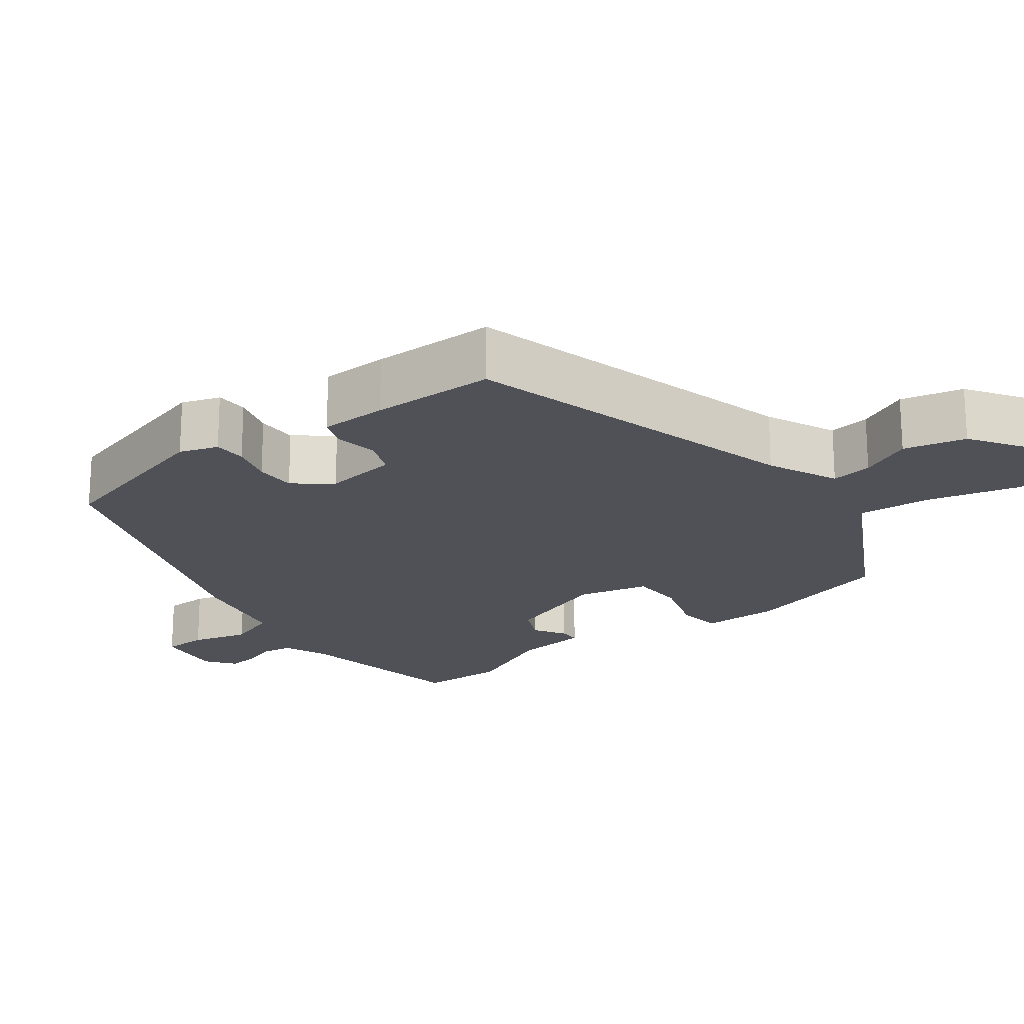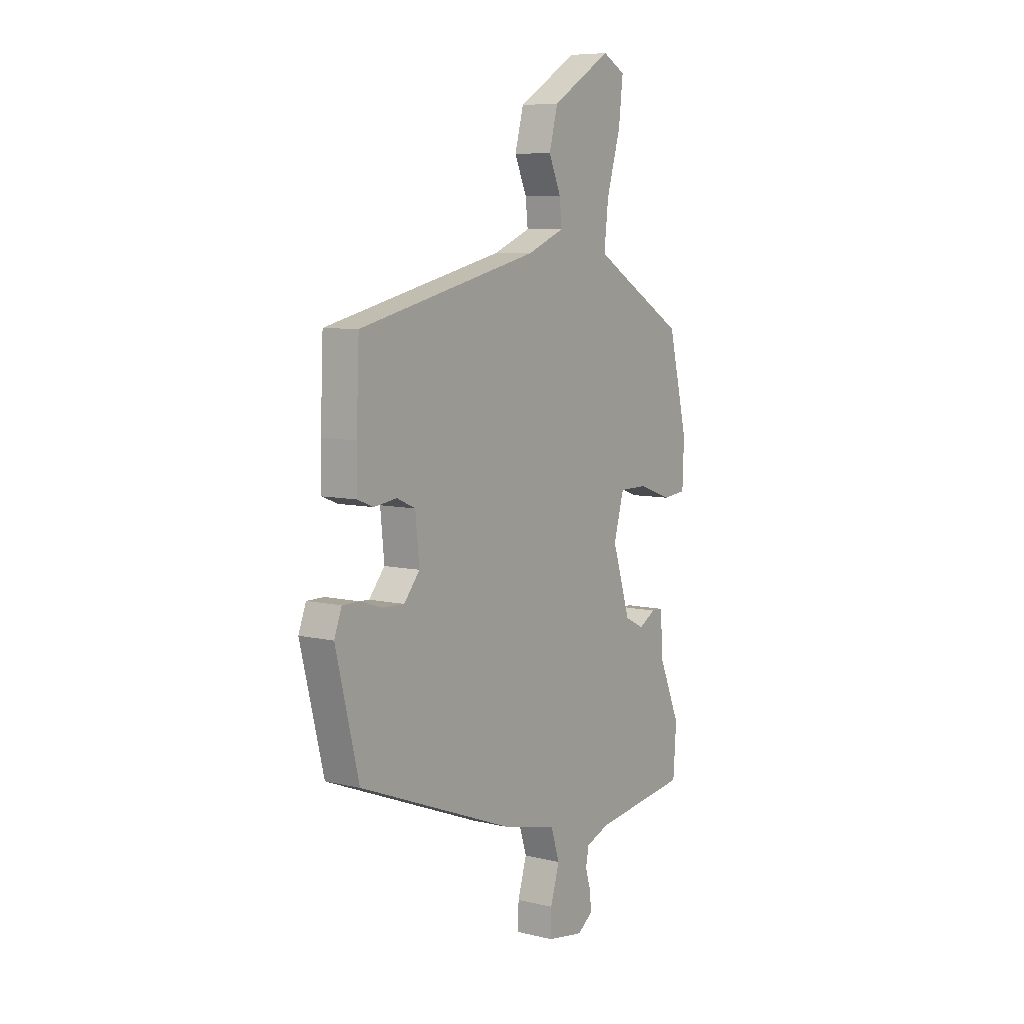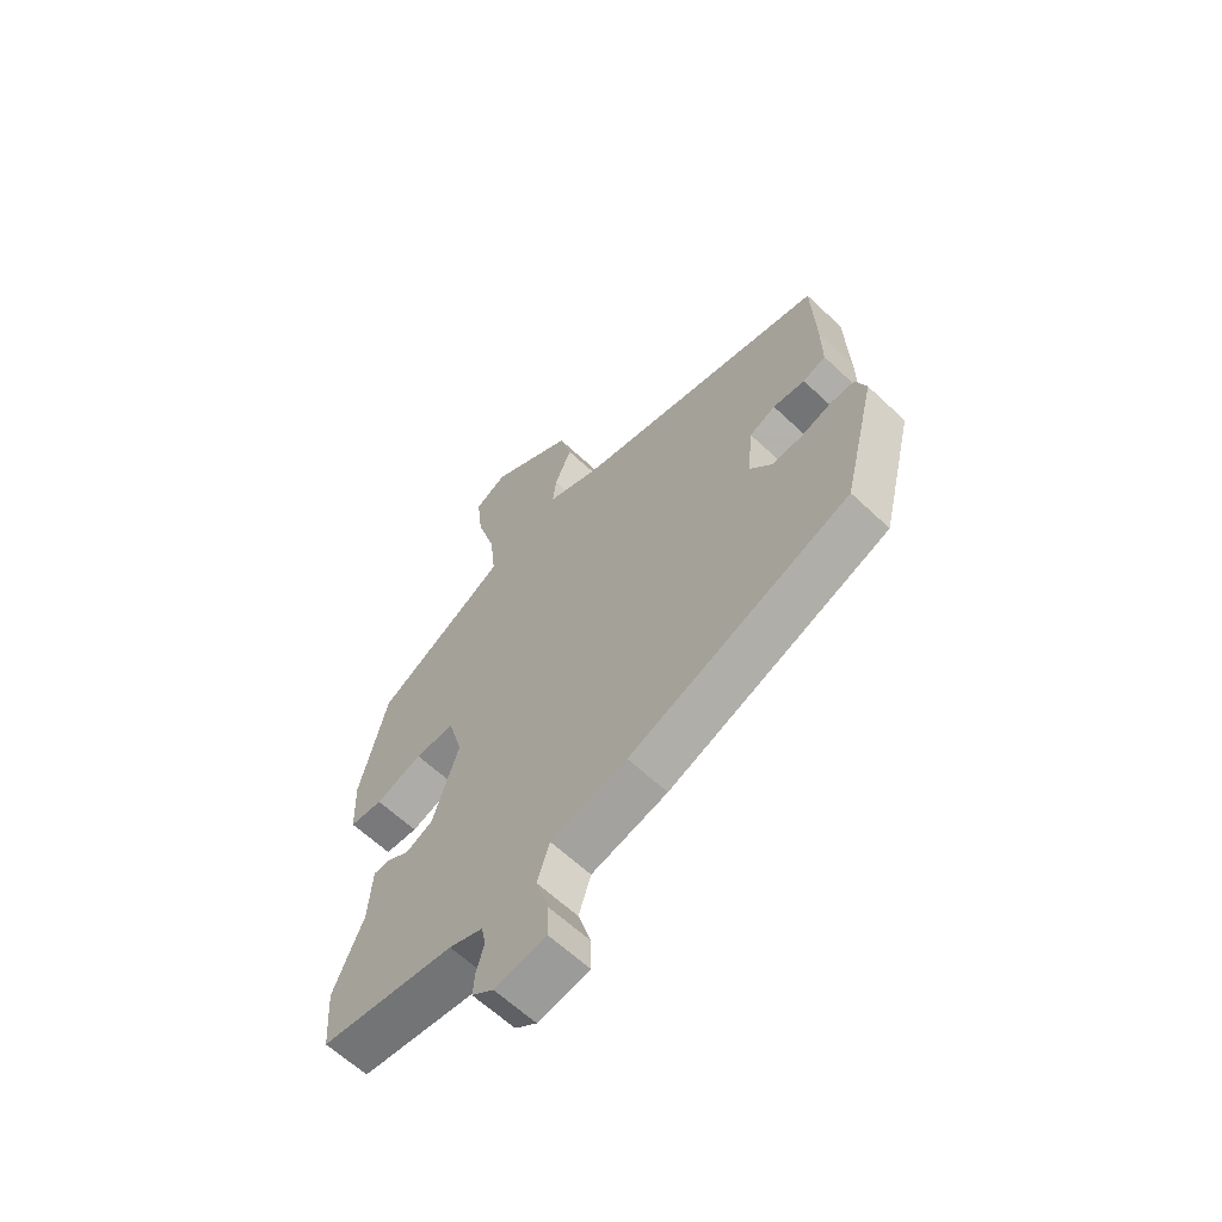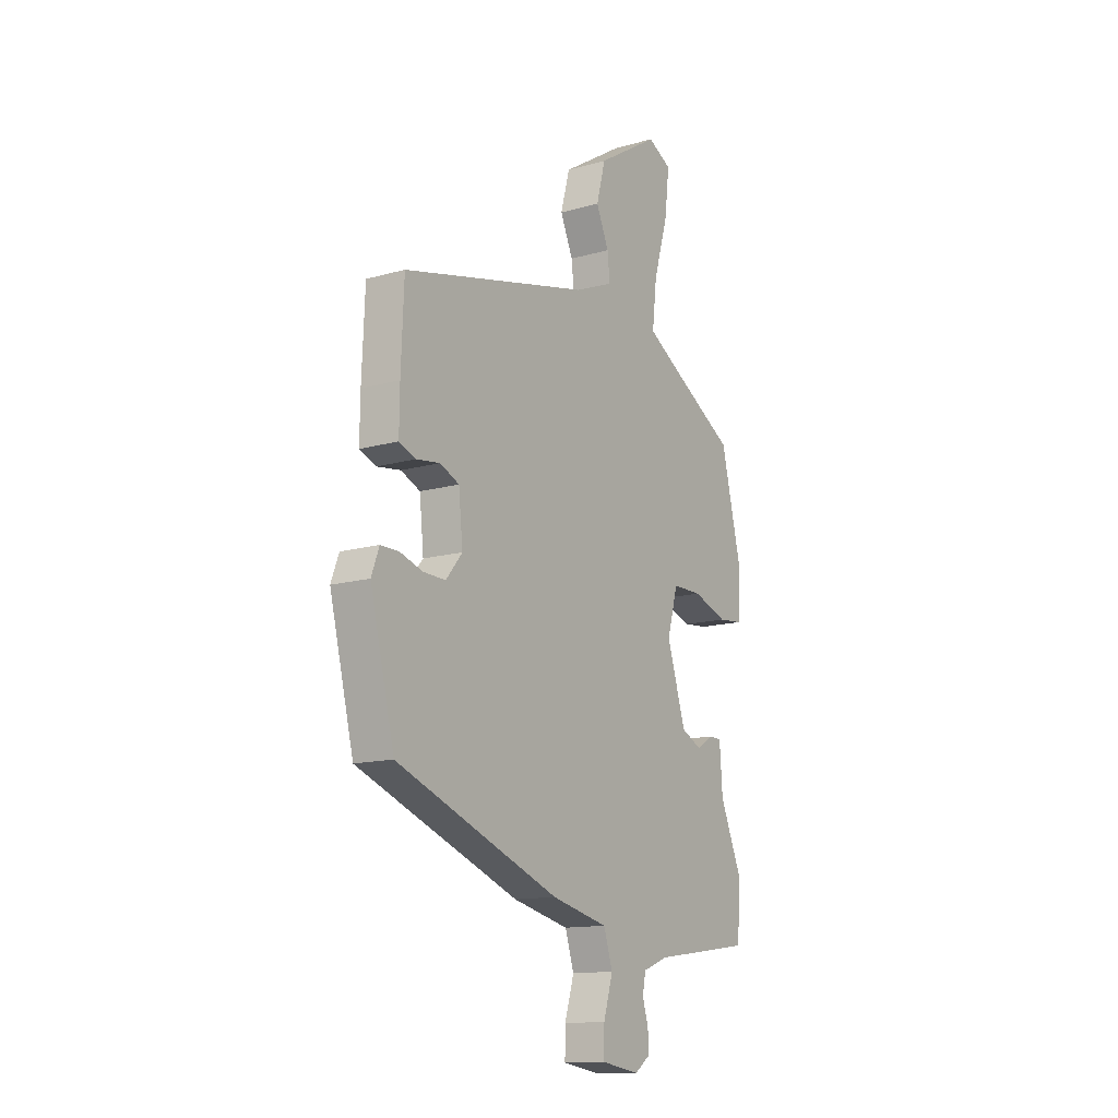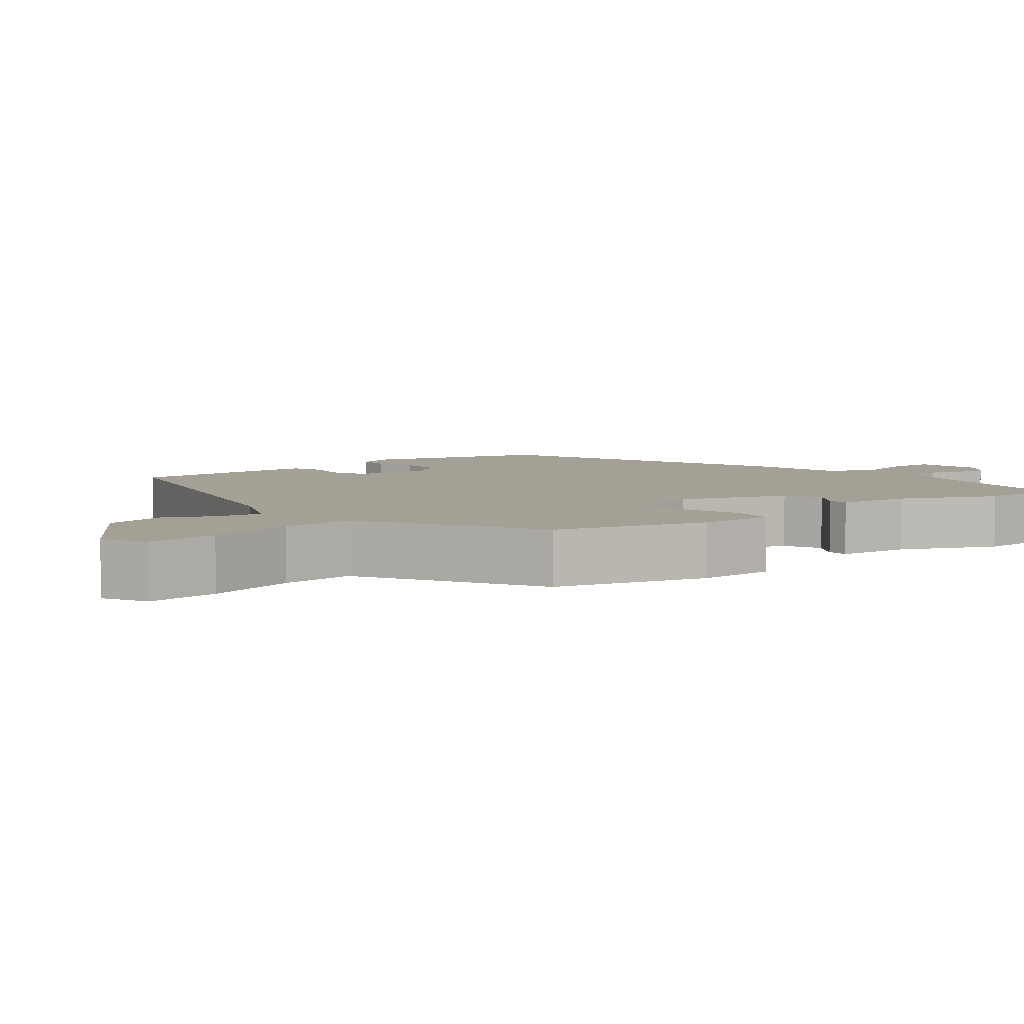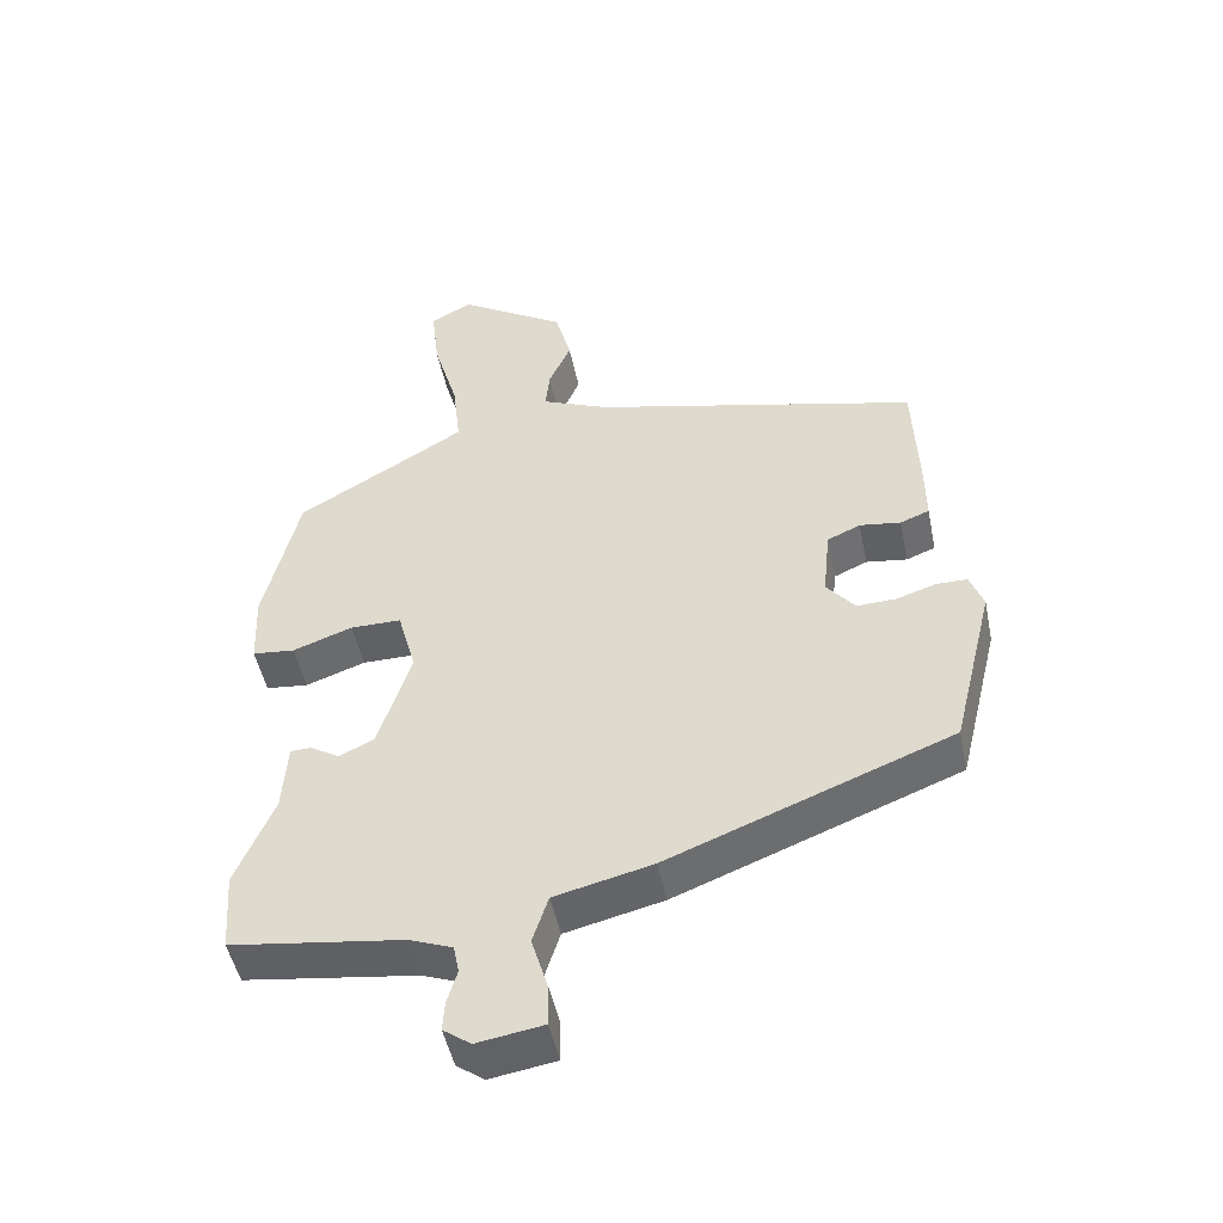
<metadata>
{"format":"obj","ext":"obj","renderer":"f3d","projection":"perspective","resolution":1024,"background":"white","views":[{"elev":-20.3,"azim":-51.1,"up":"+Y"},{"elev":7.4,"azim":-55.5,"up":"+Z"},{"elev":-62.5,"azim":-133.7,"up":"+Z"},{"elev":-13.4,"azim":-57.0,"up":"+Z"},{"elev":5.8,"azim":53.0,"up":"+Y"},{"elev":-48.4,"azim":-168.5,"up":"+Z"}]}
</metadata>
<code>
v -0.455 0.07 0.388
v 0.006 0.07 0.498
v 0.101 0.07 0.538
v 0.095 0.07 0.594
v 0.064 0.07 0.665
v 0.086 0.07 0.748
v 0.238 0.07 0.842
v 0.296 0.07 0.811
v 0.285 0.07 0.714
v 0.25 0.07 0.594
v 0.239 0.07 0.496
v 0.295 0.07 0.462
v 0.477 0.07 0.355
v 0.526 0.07 0.15
v 0.522 0.07 0.046
v 0.462 0.07 0.04
v 0.378 0.07 0.07
v 0.306 0.07 0.07
v 0.28 0.07 -0.024
v 0.326 0.07 -0.169
v 0.375 0.07 -0.193
v 0.417 0.07 -0.168
v 0.446 0.07 -0.169
v 0.453 0.07 -0.268
v 0.507 0.07 -0.396
v 0.499 0.07 -0.51
v 0.257 0.07 -0.543
v 0.196 0.07 -0.566
v 0.188 0.07 -0.606
v 0.202 0.07 -0.653
v 0.205 0.07 -0.695
v 0.166 0.07 -0.723
v 0.073 0.07 -0.708
v 0.074 0.07 -0.649
v 0.097 0.07 -0.573
v 0.075 0.07 -0.505
v -0.063 0.07 -0.472
v -0.462 0.07 -0.317
v -0.521 0.07 -0.077
v -0.502 0.07 -0.026
v -0.458 0.07 -0.026
v -0.402 0.07 -0.044
v -0.347 0.07 -0.046
v -0.307 0.07 0.003
v -0.317 0.07 0.102
v -0.364 0.07 0.123
v -0.422 0.07 0.115
v -0.463 0.07 0.131
v -0.462 0.07 0.221
v -0.455 0 0.388
v 0.006 0 0.498
v 0.101 0 0.538
v 0.095 0 0.594
v 0.064 0 0.665
v 0.086 0 0.748
v 0.238 0 0.842
v 0.296 0 0.811
v 0.285 0 0.714
v 0.25 0 0.594
v 0.239 0 0.496
v 0.295 0 0.462
v 0.477 0 0.355
v 0.526 0 0.15
v 0.522 0 0.046
v 0.462 0 0.04
v 0.378 0 0.07
v 0.306 0 0.07
v 0.28 0 -0.024
v 0.326 0 -0.169
v 0.375 0 -0.193
v 0.417 0 -0.168
v 0.446 0 -0.169
v 0.453 0 -0.268
v 0.507 0 -0.396
v 0.499 0 -0.51
v 0.257 0 -0.543
v 0.196 0 -0.566
v 0.188 0 -0.606
v 0.202 0 -0.653
v 0.205 0 -0.695
v 0.166 0 -0.723
v 0.073 0 -0.708
v 0.074 0 -0.649
v 0.097 0 -0.573
v 0.075 0 -0.505
v -0.063 0 -0.472
v -0.462 0 -0.317
v -0.521 0 -0.077
v -0.502 0 -0.026
v -0.458 0 -0.026
v -0.402 0 -0.044
v -0.347 0 -0.046
v -0.307 0 0.003
v -0.317 0 0.102
v -0.364 0 0.123
v -0.422 0 0.115
v -0.463 0 0.131
v -0.462 0 0.221
f 49 1 2
f 48 49 2
f 47 48 2
f 46 47 2
f 45 46 2 3
f 44 45 3
f 40 41 42
f 39 40 42
f 38 39 42
f 37 38 42
f 36 37 42
f 36 42 43
f 33 34 35
f 32 33 35
f 31 32 35
f 30 31 35
f 29 30 35
f 28 29 35 36
f 36 43 44
f 28 36 44
f 27 28 44
f 26 27 44
f 25 26 44
f 24 25 44
f 21 22 23 24
f 15 16 17
f 14 15 17
f 13 14 17
f 12 13 17
f 11 12 17 18
f 8 9 10
f 7 8 10
f 6 7 10
f 5 6 10
f 4 5 10
f 3 4 10 11
f 11 18 19
f 3 11 19
f 44 3 19
f 20 21 24 44
f 19 20 44
f 51 50 98
f 51 98 97
f 51 97 96
f 51 96 95
f 52 51 95 94
f 52 94 93
f 91 90 89
f 91 89 88
f 91 88 87
f 91 87 86
f 91 86 85
f 92 91 85
f 84 83 82
f 84 82 81
f 84 81 80
f 84 80 79
f 84 79 78
f 85 84 78 77
f 93 92 85
f 93 85 77
f 93 77 76
f 93 76 75
f 93 75 74
f 93 74 73
f 73 72 71 70
f 66 65 64
f 66 64 63
f 66 63 62
f 66 62 61
f 67 66 61 60
f 59 58 57
f 59 57 56
f 59 56 55
f 59 55 54
f 59 54 53
f 60 59 53 52
f 68 67 60
f 68 60 52
f 68 52 93
f 93 73 70 69
f 93 69 68
f 1 50 51 2
f 2 51 52 3
f 3 52 53 4
f 4 53 54 5
f 5 54 55 6
f 6 55 56 7
f 7 56 57 8
f 8 57 58 9
f 9 58 59 10
f 10 59 60 11
f 11 60 61 12
f 12 61 62 13
f 13 62 63 14
f 14 63 64 15
f 15 64 65 16
f 16 65 66 17
f 17 66 67 18
f 18 67 68 19
f 19 68 69 20
f 20 69 70 21
f 21 70 71 22
f 22 71 72 23
f 23 72 73 24
f 24 73 74 25
f 25 74 75 26
f 26 75 76 27
f 27 76 77 28
f 28 77 78 29
f 29 78 79 30
f 30 79 80 31
f 31 80 81 32
f 32 81 82 33
f 33 82 83 34
f 34 83 84 35
f 35 84 85 36
f 36 85 86 37
f 37 86 87 38
f 38 87 88 39
f 39 88 89 40
f 40 89 90 41
f 41 90 91 42
f 42 91 92 43
f 43 92 93 44
f 44 93 94 45
f 45 94 95 46
f 46 95 96 47
f 47 96 97 48
f 48 97 98 49
f 49 98 50 1

</code>
